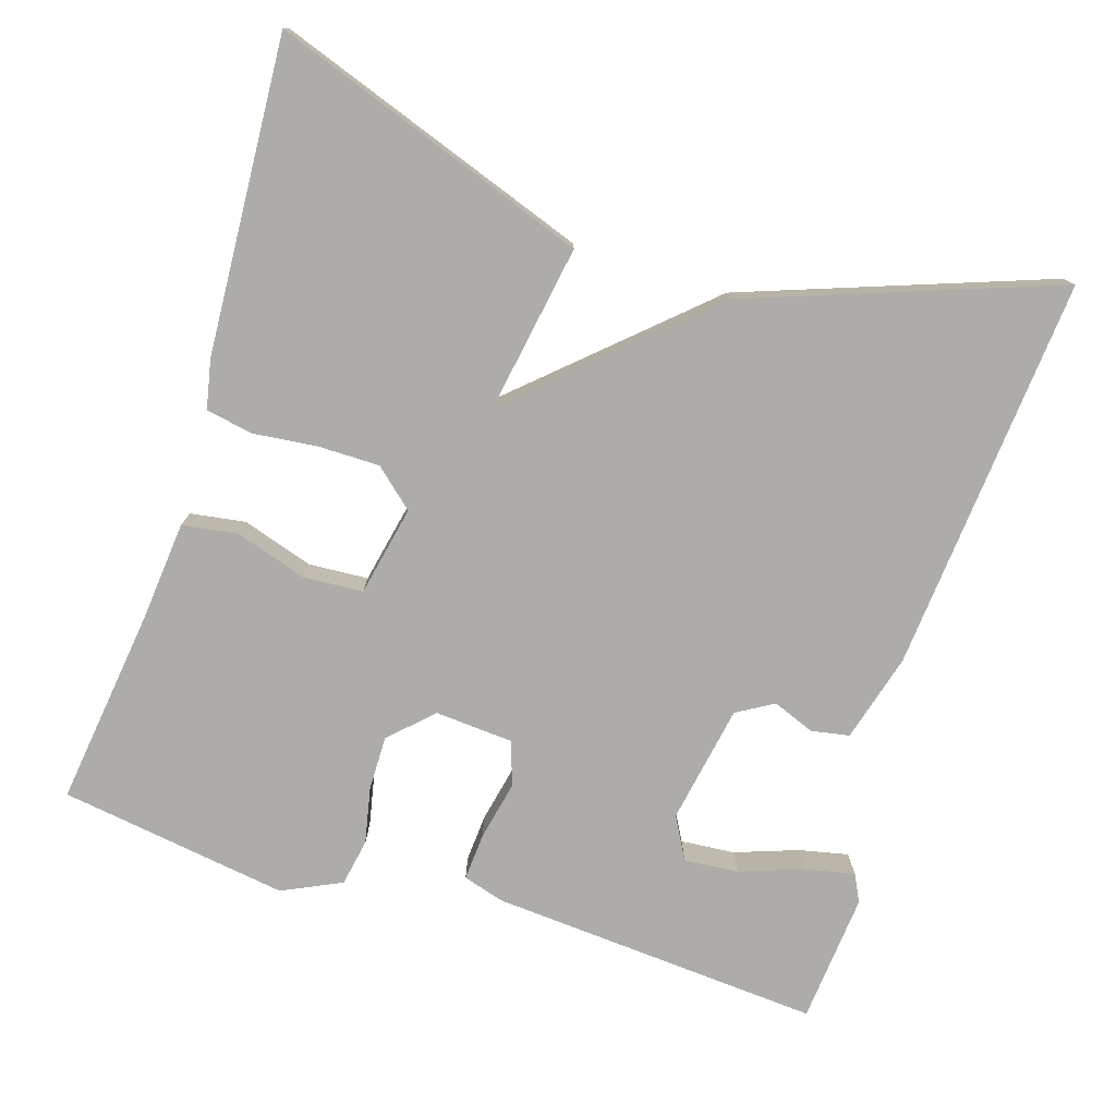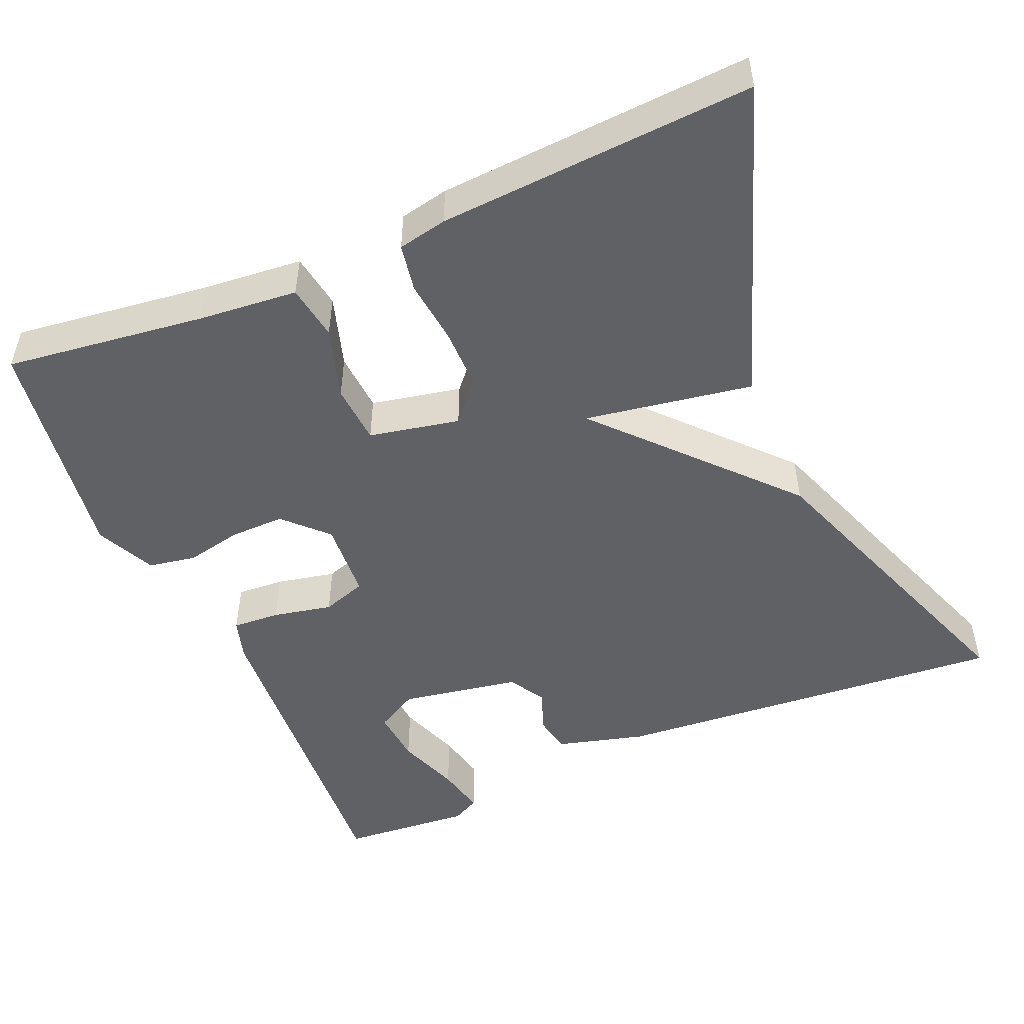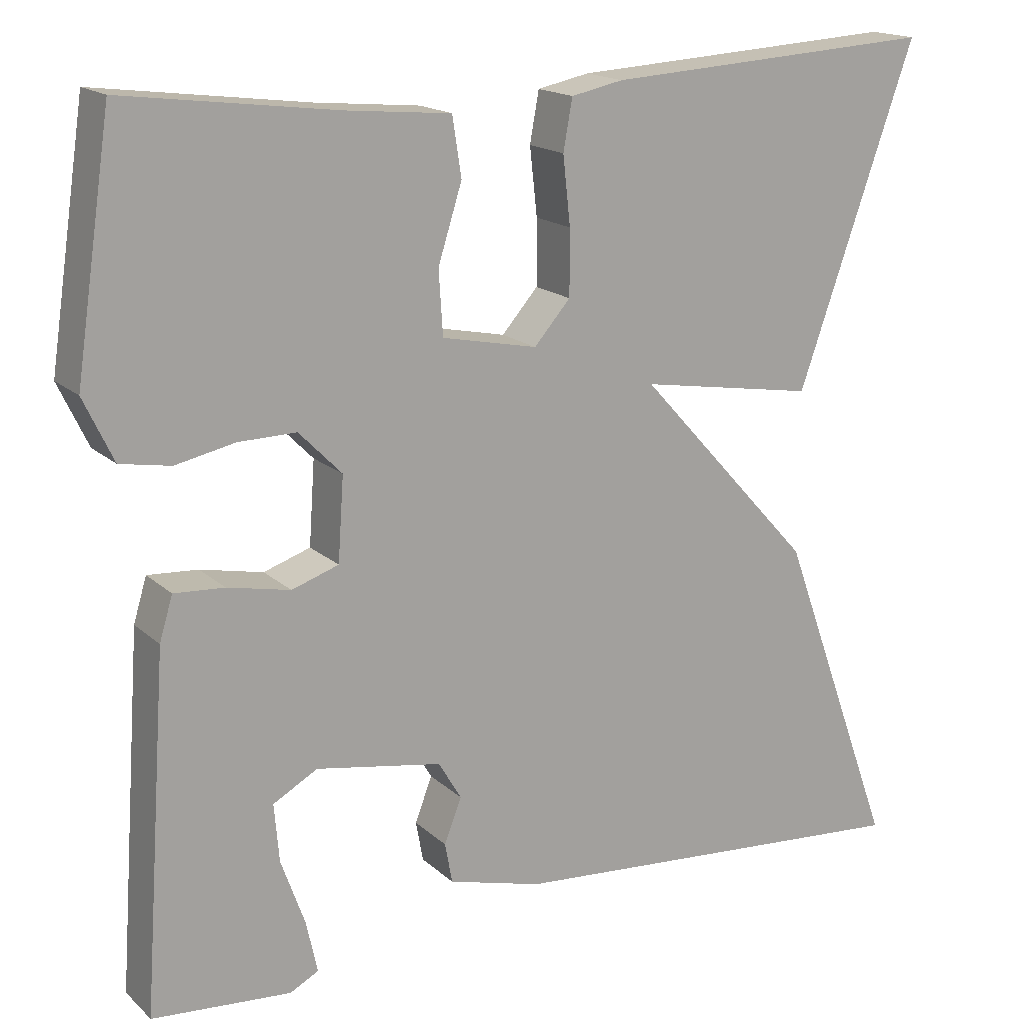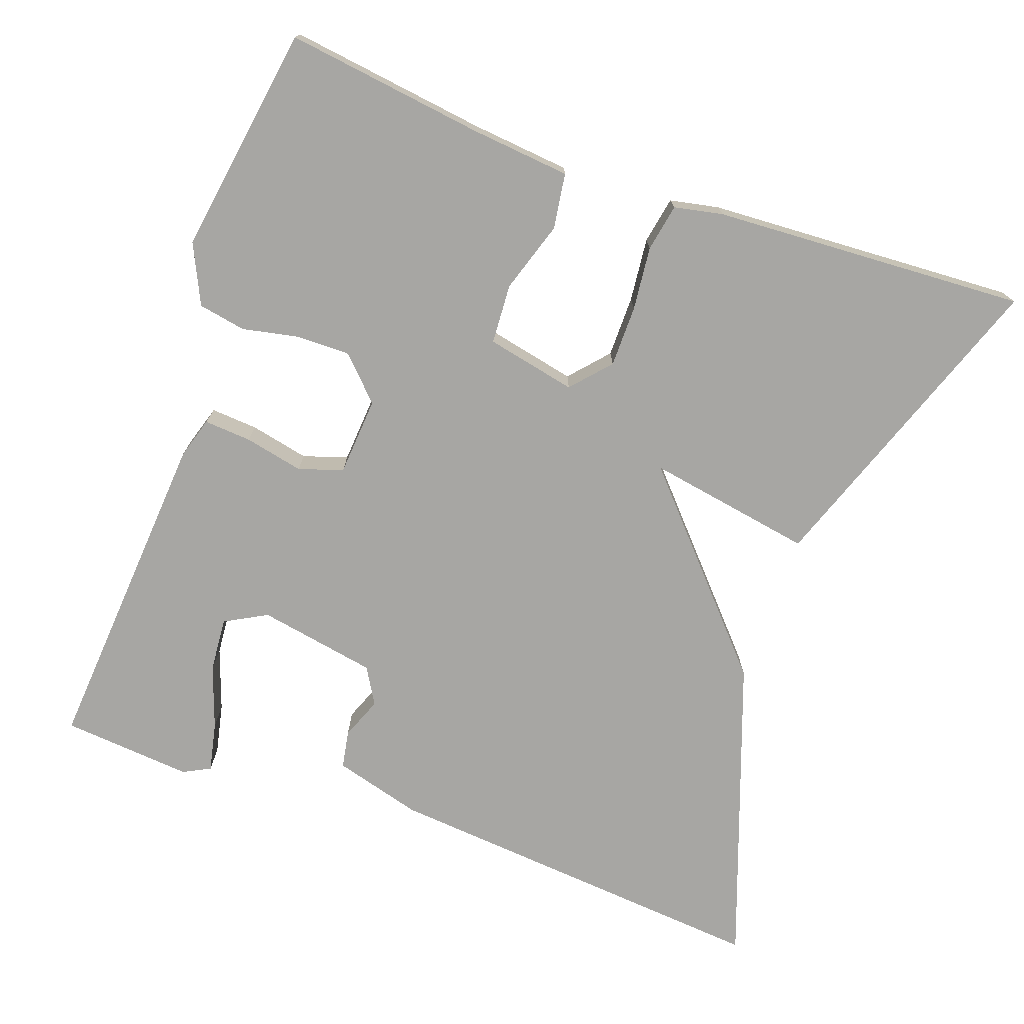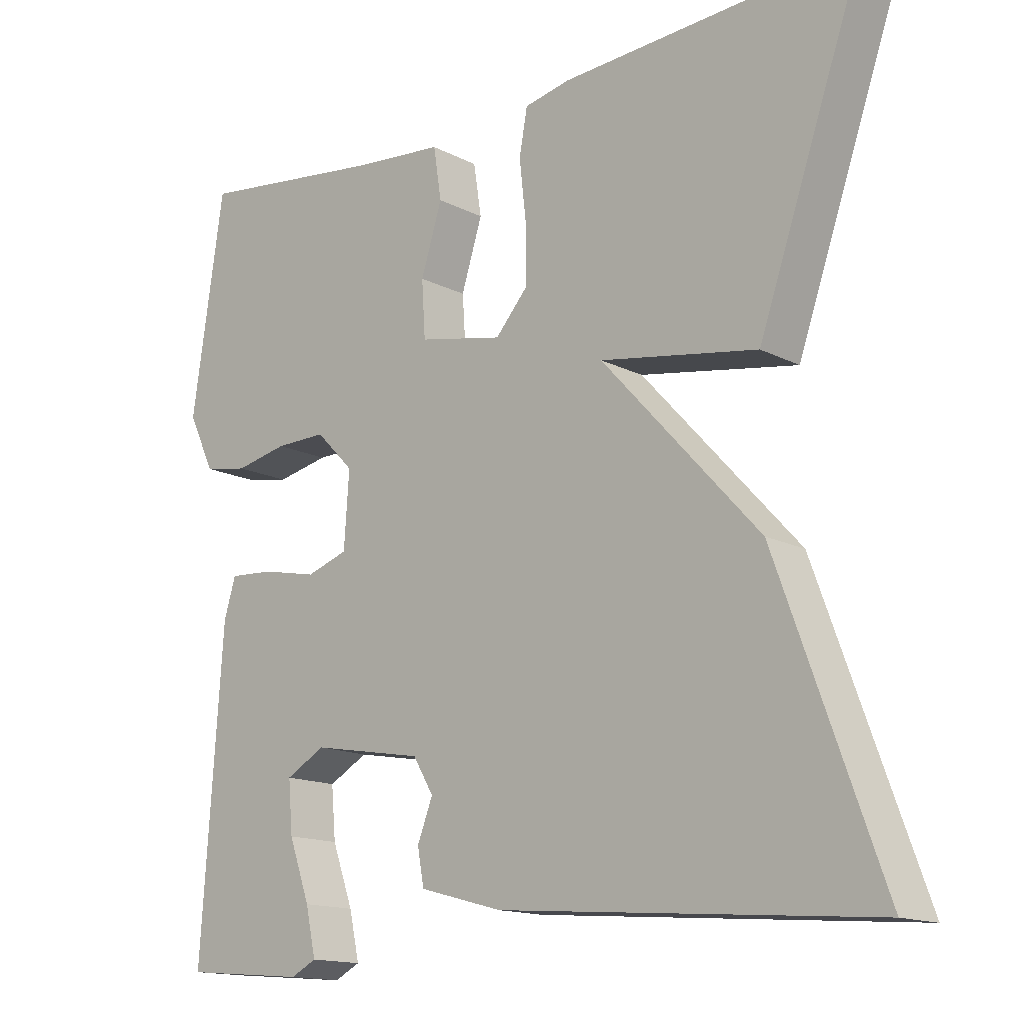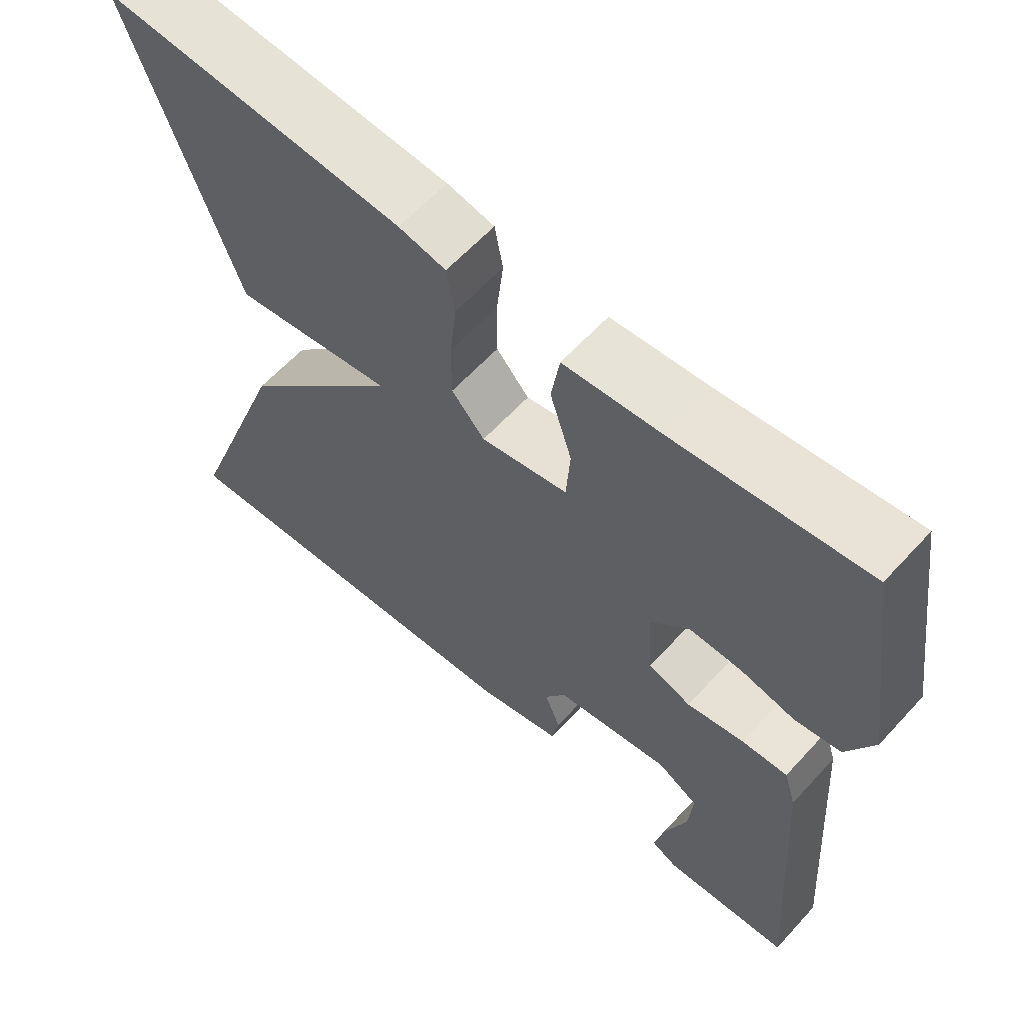
<metadata>
{"format":"obj","ext":"obj","renderer":"f3d","projection":"perspective","resolution":1024,"background":"white","views":[{"elev":-76.9,"azim":72.4,"up":"+Y"},{"elev":-49.7,"azim":23.3,"up":"+Y"},{"elev":17.0,"azim":-30.7,"up":"+Z"},{"elev":-74.1,"azim":-19.9,"up":"+Y"},{"elev":-14.8,"azim":42.3,"up":"+Z"},{"elev":61.4,"azim":-137.7,"up":"+Z"}]}
</metadata>
<code>
v 0.5 0.07 0.5
v 0.357 0.07 0.093
v 0.142 0.07 0.129
v 0.357 0.07 -0.107
v 0.5 0.07 -0.5
v -0.009 0.07 -0.459
v -0.123 0.07 -0.428
v -0.132 0.07 -0.379
v -0.111 0.07 -0.325
v -0.139 0.07 -0.278
v -0.292 0.07 -0.251
v -0.346 0.07 -0.281
v -0.34 0.07 -0.351
v -0.311 0.07 -0.432
v -0.297 0.07 -0.496
v -0.332 0.07 -0.514
v -0.5 0.07 -0.5
v -0.47 0.07 -0.072
v -0.454 0.07 -0.019
v -0.393 0.07 -0.023
v -0.317 0.07 -0.039
v -0.26 0.07 -0.02
v -0.253 0.07 0.081
v -0.305 0.07 0.134
v -0.375 0.07 0.133
v -0.447 0.07 0.118
v -0.508 0.07 0.129
v -0.544 0.07 0.205
v -0.5 0.07 0.5
v -0.244 0.07 0.467
v -0.116 0.07 0.455
v -0.105 0.07 0.384
v -0.134 0.07 0.292
v -0.129 0.07 0.215
v -0.013 0.07 0.191
v 0.031 0.07 0.241
v 0.031 0.07 0.32
v 0.022 0.07 0.402
v 0.033 0.07 0.463
v 0.096 0.07 0.476
v 0.5 0 0.5
v 0.357 0 0.093
v 0.142 0 0.129
v 0.357 0 -0.107
v 0.5 0 -0.5
v -0.009 0 -0.459
v -0.123 0 -0.428
v -0.132 0 -0.379
v -0.111 0 -0.325
v -0.139 0 -0.278
v -0.292 0 -0.251
v -0.346 0 -0.281
v -0.34 0 -0.351
v -0.311 0 -0.432
v -0.297 0 -0.496
v -0.332 0 -0.514
v -0.5 0 -0.5
v -0.47 0 -0.072
v -0.454 0 -0.019
v -0.393 0 -0.023
v -0.317 0 -0.039
v -0.26 0 -0.02
v -0.253 0 0.081
v -0.305 0 0.134
v -0.375 0 0.133
v -0.447 0 0.118
v -0.508 0 0.129
v -0.544 0 0.205
v -0.5 0 0.5
v -0.244 0 0.467
v -0.116 0 0.455
v -0.105 0 0.384
v -0.134 0 0.292
v -0.129 0 0.215
v -0.013 0 0.191
v 0.031 0 0.241
v 0.031 0 0.32
v 0.022 0 0.402
v 0.033 0 0.463
v 0.096 0 0.476
f 1 2 3
f 40 1 3
f 39 40 3
f 38 39 3
f 37 38 3
f 36 37 3
f 5 6 7
f 4 5 7
f 3 4 7
f 36 3 7
f 35 36 7
f 30 31 32 33
f 30 33 34
f 29 30 34
f 28 29 34
f 27 28 34
f 26 27 34
f 25 26 34
f 24 25 34 35
f 19 20 21
f 18 19 21
f 17 18 21
f 17 21 22
f 15 16 17
f 14 15 17
f 13 14 17
f 12 13 17
f 12 17 22
f 11 12 22
f 10 11 22
f 9 10 22 23
f 7 8 9
f 35 7 9
f 23 24 35
f 9 23 35
f 43 42 41
f 43 41 80
f 43 80 79
f 43 79 78
f 43 78 77
f 43 77 76
f 47 46 45
f 47 45 44
f 47 44 43
f 47 43 76
f 47 76 75
f 73 72 71 70
f 74 73 70
f 74 70 69
f 74 69 68
f 74 68 67
f 74 67 66
f 74 66 65
f 75 74 65 64
f 61 60 59
f 61 59 58
f 61 58 57
f 62 61 57
f 57 56 55
f 57 55 54
f 57 54 53
f 57 53 52
f 62 57 52
f 62 52 51
f 62 51 50
f 63 62 50 49
f 49 48 47
f 49 47 75
f 75 64 63
f 75 63 49
f 1 41 42 2
f 2 42 43 3
f 3 43 44 4
f 4 44 45 5
f 5 45 46 6
f 6 46 47 7
f 7 47 48 8
f 8 48 49 9
f 9 49 50 10
f 10 50 51 11
f 11 51 52 12
f 12 52 53 13
f 13 53 54 14
f 14 54 55 15
f 15 55 56 16
f 16 56 57 17
f 17 57 58 18
f 18 58 59 19
f 19 59 60 20
f 20 60 61 21
f 21 61 62 22
f 22 62 63 23
f 23 63 64 24
f 24 64 65 25
f 25 65 66 26
f 26 66 67 27
f 27 67 68 28
f 28 68 69 29
f 29 69 70 30
f 30 70 71 31
f 31 71 72 32
f 32 72 73 33
f 33 73 74 34
f 34 74 75 35
f 35 75 76 36
f 36 76 77 37
f 37 77 78 38
f 38 78 79 39
f 39 79 80 40
f 40 80 41 1

</code>
